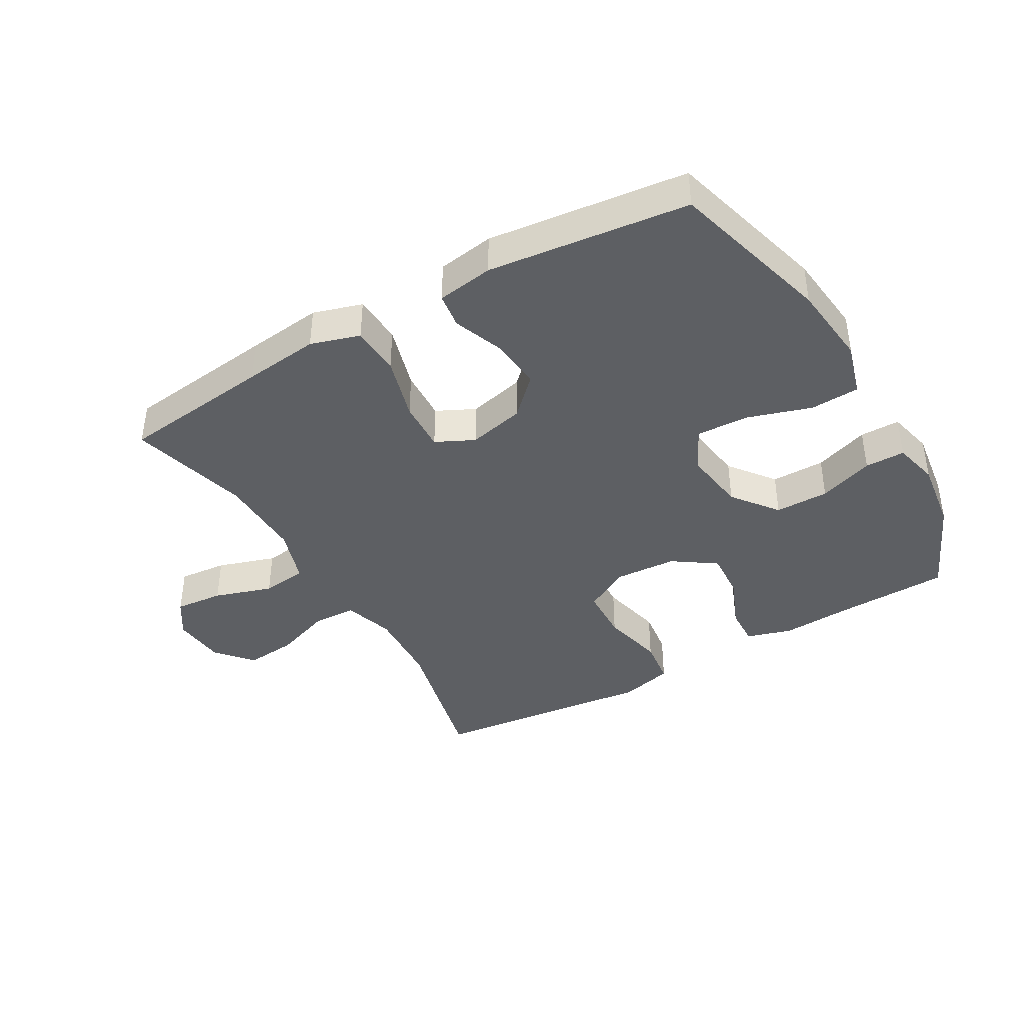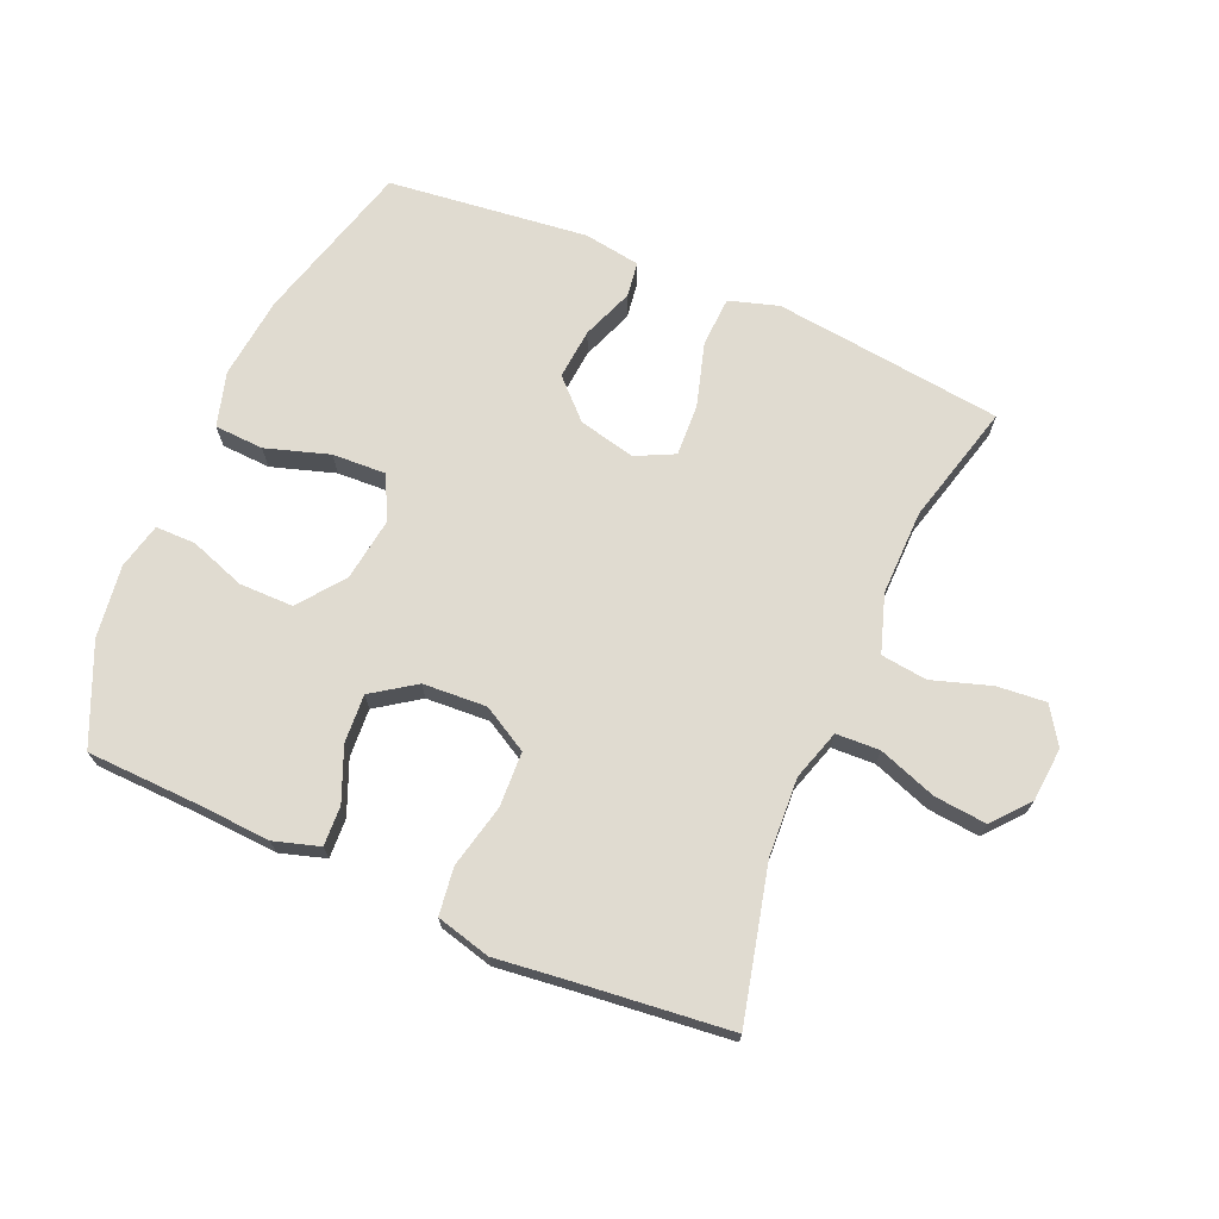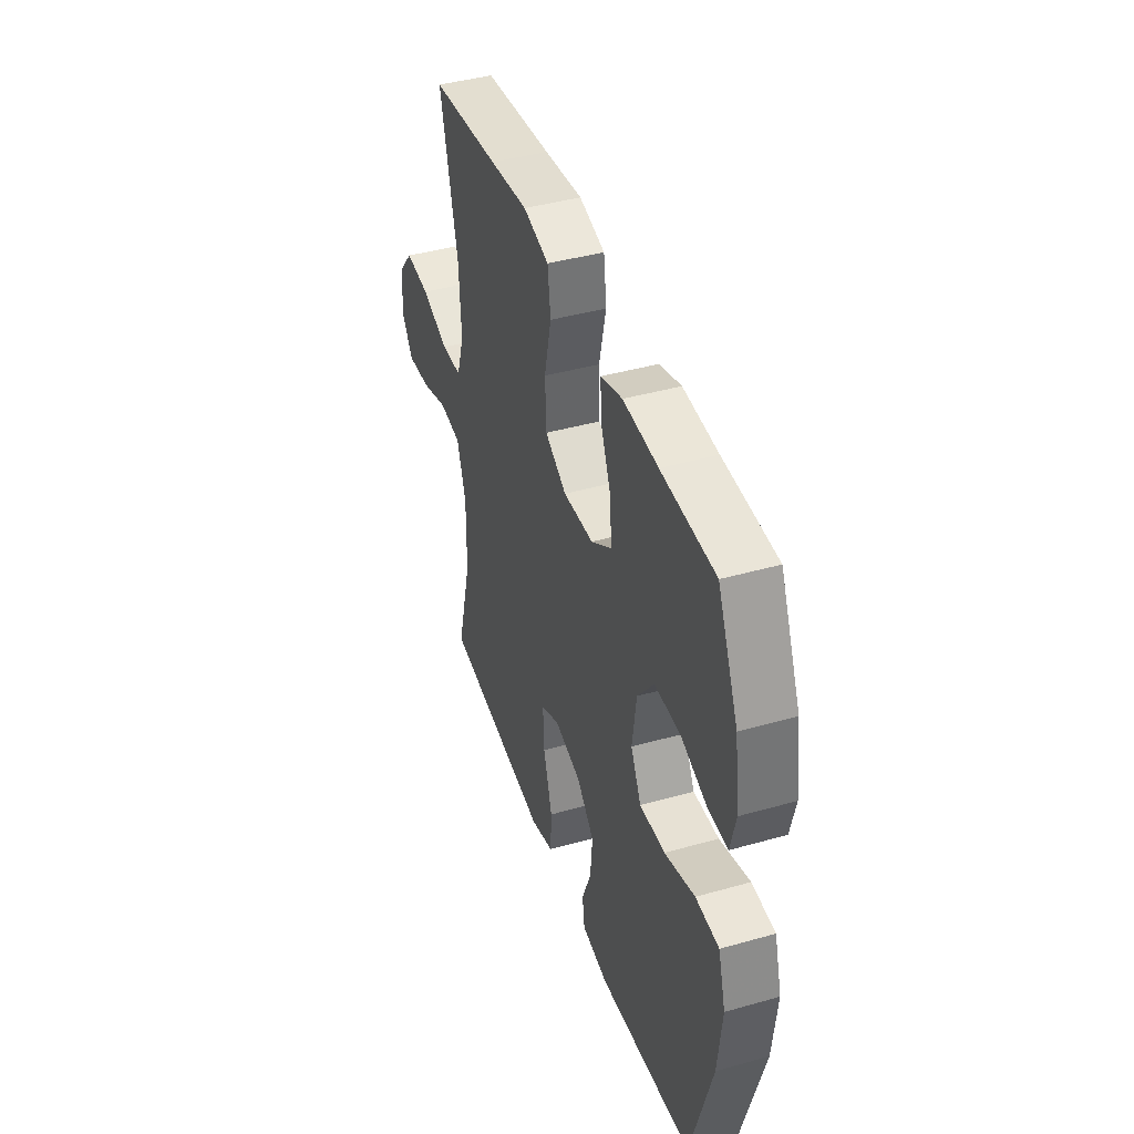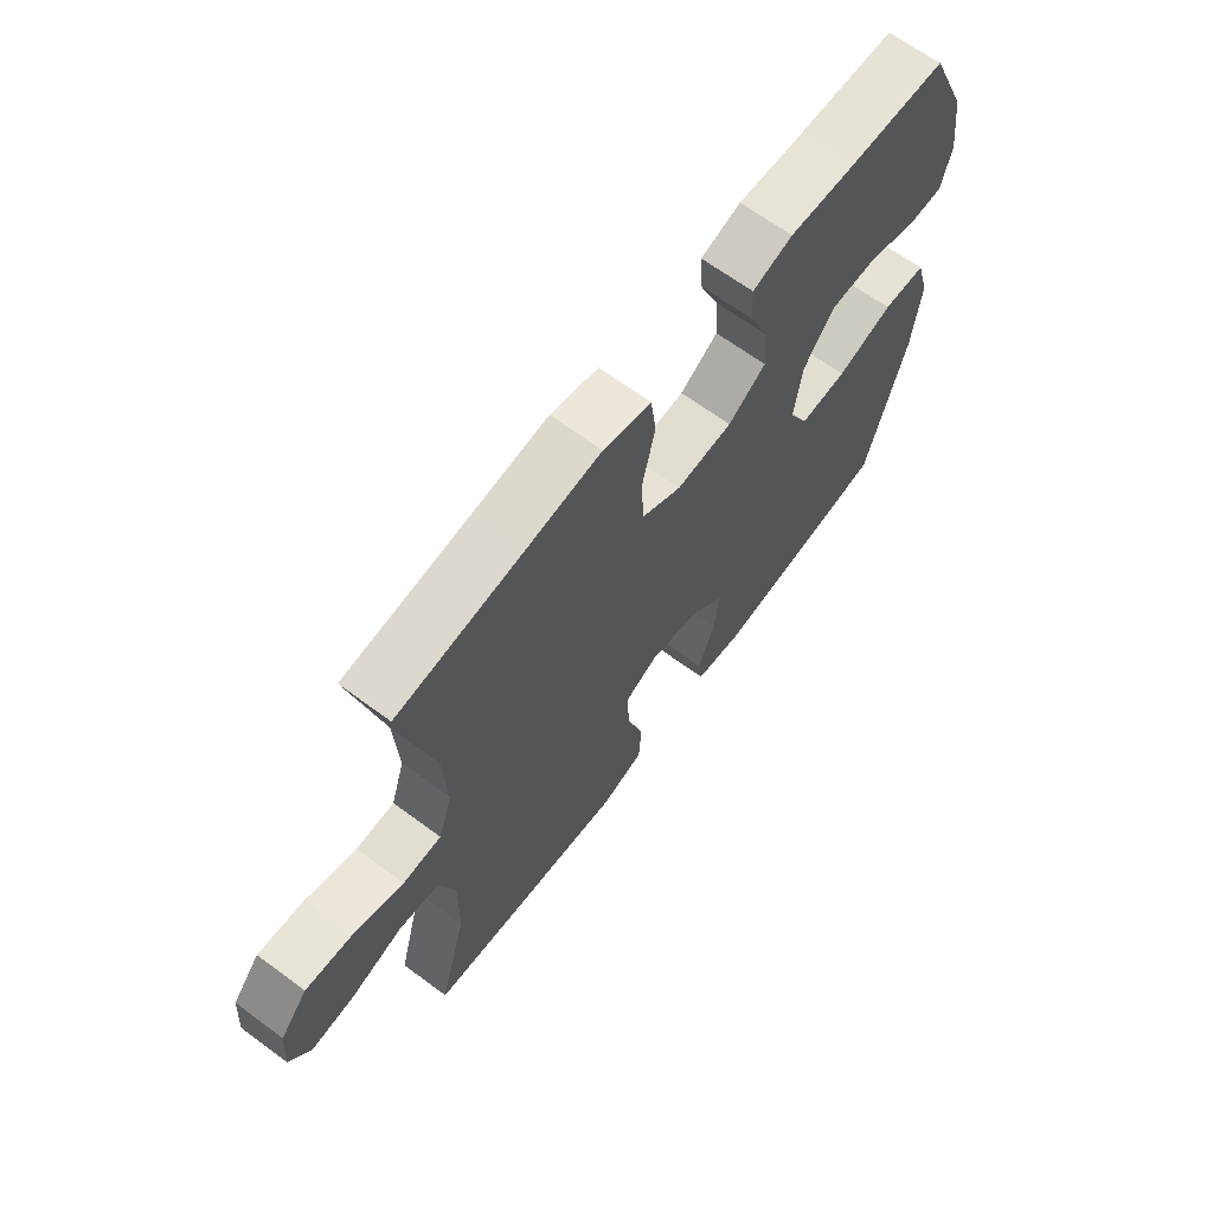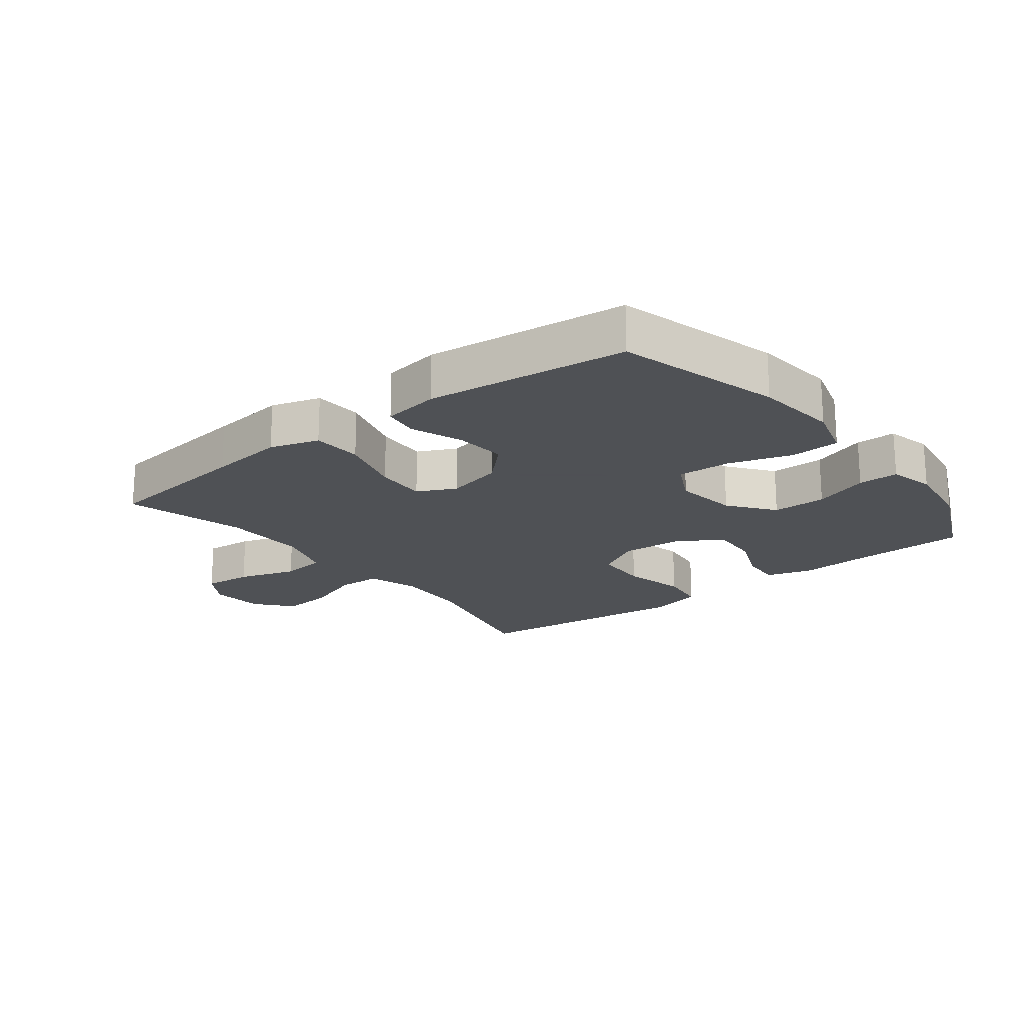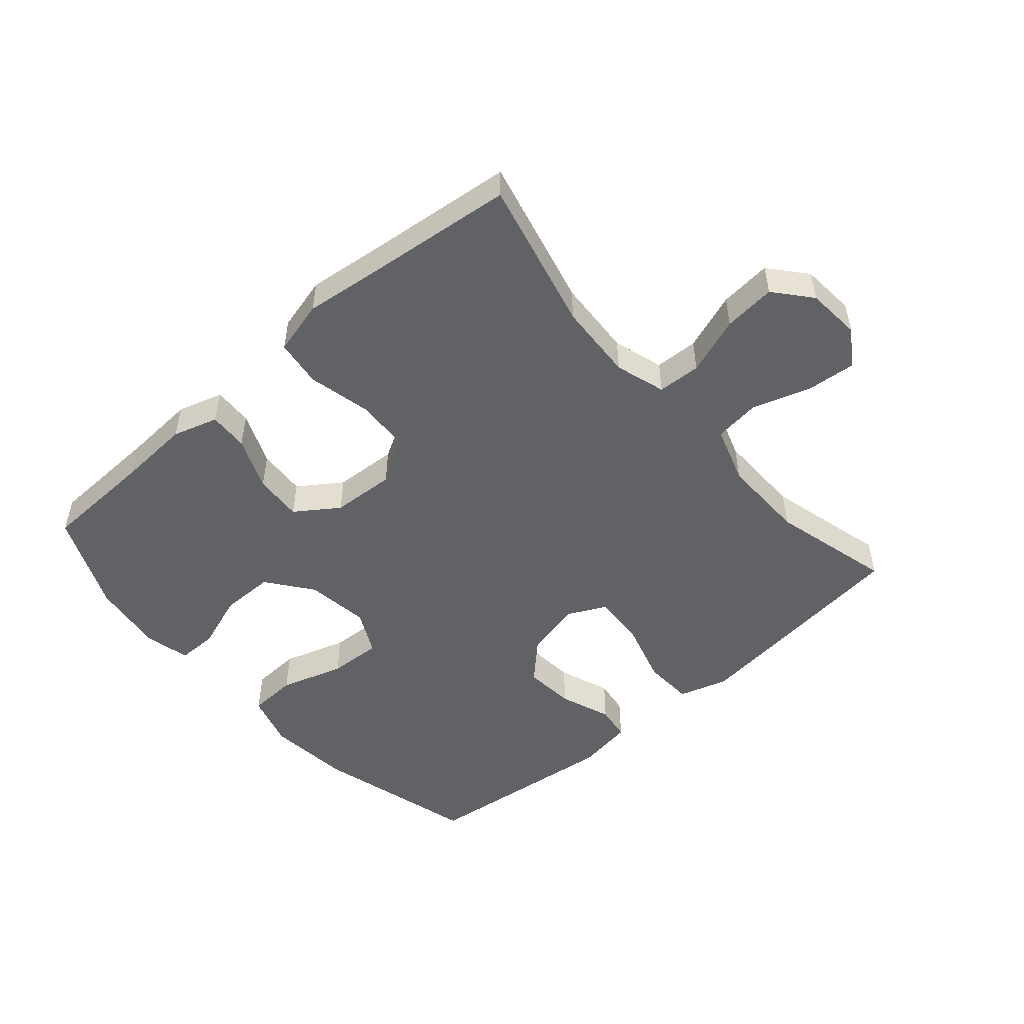
<metadata>
{"format":"obj","ext":"obj","renderer":"f3d","projection":"perspective","resolution":1024,"background":"white","views":[{"elev":-40.3,"azim":-149.9,"up":"+Y"},{"elev":70.1,"azim":23.4,"up":"+Y"},{"elev":42.4,"azim":-108.7,"up":"+Z"},{"elev":65.9,"azim":126.6,"up":"+Z"},{"elev":-19.5,"azim":-142.0,"up":"+Y"},{"elev":-50.6,"azim":41.0,"up":"+Y"}]}
</metadata>
<code>
v 0.5 0.07 -0.5
v 0.257 0.07 -0.529
v 0.136 0.07 -0.543
v 0.058 0.07 -0.519
v 0.054 0.07 -0.44
v 0.084 0.07 -0.337
v 0.088 0.07 -0.255
v 0.027 0.07 -0.225
v -0.063 0.07 -0.246
v -0.122 0.07 -0.304
v -0.115 0.07 -0.385
v -0.084 0.07 -0.467
v -0.092 0.07 -0.523
v -0.182 0.07 -0.537
v -0.5 0.07 -0.5
v -0.571 0.07 -0.241
v -0.585 0.07 -0.109
v -0.56 0.07 -0.023
v -0.482 0.07 -0.019
v -0.381 0.07 -0.051
v -0.296 0.07 -0.055
v -0.261 0.07 0.014
v -0.275 0.07 0.115
v -0.33 0.07 0.187
v -0.416 0.07 0.187
v -0.504 0.07 0.156
v -0.568 0.07 0.156
v -0.585 0.07 0.229
v -0.569 0.07 0.344
v -0.5 0.07 0.5
v -0.322 0.07 0.506
v -0.206 0.07 0.513
v -0.134 0.07 0.491
v -0.137 0.07 0.428
v -0.172 0.07 0.344
v -0.177 0.07 0.267
v -0.109 0.07 0.22
v -0.008 0.07 0.214
v 0.064 0.07 0.255
v 0.068 0.07 0.342
v 0.045 0.07 0.443
v 0.055 0.07 0.518
v 0.141 0.07 0.54
v 0.269 0.07 0.525
v 0.5 0.07 0.5
v 0.442 0.07 0.259
v 0.435 0.07 0.135
v 0.46 0.07 0.055
v 0.529 0.07 0.052
v 0.621 0.07 0.085
v 0.704 0.07 0.093
v 0.753 0.07 0.035
v 0.76 0.07 -0.051
v 0.722 0.07 -0.109
v 0.644 0.07 -0.102
v 0.551 0.07 -0.072
v 0.478 0.07 -0.081
v 0.448 0.07 -0.172
v 0.45 0.07 -0.308
v 0.5 0 -0.5
v 0.257 0 -0.529
v 0.136 0 -0.543
v 0.058 0 -0.519
v 0.054 0 -0.44
v 0.084 0 -0.337
v 0.088 0 -0.255
v 0.027 0 -0.225
v -0.063 0 -0.246
v -0.122 0 -0.304
v -0.115 0 -0.385
v -0.084 0 -0.467
v -0.092 0 -0.523
v -0.182 0 -0.537
v -0.5 0 -0.5
v -0.571 0 -0.241
v -0.585 0 -0.109
v -0.56 0 -0.023
v -0.482 0 -0.019
v -0.381 0 -0.051
v -0.296 0 -0.055
v -0.261 0 0.014
v -0.275 0 0.115
v -0.33 0 0.187
v -0.416 0 0.187
v -0.504 0 0.156
v -0.568 0 0.156
v -0.585 0 0.229
v -0.569 0 0.344
v -0.5 0 0.5
v -0.322 0 0.506
v -0.206 0 0.513
v -0.134 0 0.491
v -0.137 0 0.428
v -0.172 0 0.344
v -0.177 0 0.267
v -0.109 0 0.22
v -0.008 0 0.214
v 0.064 0 0.255
v 0.068 0 0.342
v 0.045 0 0.443
v 0.055 0 0.518
v 0.141 0 0.54
v 0.269 0 0.525
v 0.5 0 0.5
v 0.442 0 0.259
v 0.435 0 0.135
v 0.46 0 0.055
v 0.529 0 0.052
v 0.621 0 0.085
v 0.704 0 0.093
v 0.753 0 0.035
v 0.76 0 -0.051
v 0.722 0 -0.109
v 0.644 0 -0.102
v 0.551 0 -0.072
v 0.478 0 -0.081
v 0.448 0 -0.172
v 0.45 0 -0.308
f 54 55 56
f 53 54 56
f 52 53 56
f 51 52 56
f 50 51 56
f 49 50 56
f 48 49 56 57
f 47 48 57 58
f 44 45 46
f 44 46 47
f 43 44 47
f 42 43 47
f 41 42 47
f 40 41 47
f 47 58 59
f 40 47 59
f 39 40 59
f 33 34 35
f 32 33 35
f 31 32 35
f 30 31 35
f 29 30 35
f 28 29 35
f 27 28 35
f 26 27 35
f 25 26 35
f 24 25 35 36
f 23 24 36 37
f 18 19 20
f 17 18 20
f 16 17 20
f 15 16 20
f 14 15 20
f 13 14 20
f 12 13 20
f 11 12 20
f 10 11 20 21
f 9 10 21 22
f 4 5 6
f 3 4 6
f 2 3 6
f 1 2 6
f 59 1 6
f 59 6 7
f 59 7 8
f 39 59 8
f 38 39 8
f 23 37 38
f 22 23 38
f 9 22 38
f 8 9 38
f 115 114 113
f 115 113 112
f 115 112 111
f 115 111 110
f 115 110 109
f 115 109 108
f 116 115 108 107
f 117 116 107 106
f 105 104 103
f 106 105 103
f 106 103 102
f 106 102 101
f 106 101 100
f 106 100 99
f 118 117 106
f 118 106 99
f 118 99 98
f 94 93 92
f 94 92 91
f 94 91 90
f 94 90 89
f 94 89 88
f 94 88 87
f 94 87 86
f 94 86 85
f 94 85 84
f 95 94 84 83
f 96 95 83 82
f 79 78 77
f 79 77 76
f 79 76 75
f 79 75 74
f 79 74 73
f 79 73 72
f 79 72 71
f 79 71 70
f 80 79 70 69
f 81 80 69 68
f 65 64 63
f 65 63 62
f 65 62 61
f 65 61 60
f 65 60 118
f 66 65 118
f 67 66 118
f 67 118 98
f 67 98 97
f 97 96 82
f 97 82 81
f 97 81 68
f 97 68 67
f 1 60 61 2
f 2 61 62 3
f 3 62 63 4
f 4 63 64 5
f 5 64 65 6
f 6 65 66 7
f 7 66 67 8
f 8 67 68 9
f 9 68 69 10
f 10 69 70 11
f 11 70 71 12
f 12 71 72 13
f 13 72 73 14
f 14 73 74 15
f 15 74 75 16
f 16 75 76 17
f 17 76 77 18
f 18 77 78 19
f 19 78 79 20
f 20 79 80 21
f 21 80 81 22
f 22 81 82 23
f 23 82 83 24
f 24 83 84 25
f 25 84 85 26
f 26 85 86 27
f 27 86 87 28
f 28 87 88 29
f 29 88 89 30
f 30 89 90 31
f 31 90 91 32
f 32 91 92 33
f 33 92 93 34
f 34 93 94 35
f 35 94 95 36
f 36 95 96 37
f 37 96 97 38
f 38 97 98 39
f 39 98 99 40
f 40 99 100 41
f 41 100 101 42
f 42 101 102 43
f 43 102 103 44
f 44 103 104 45
f 45 104 105 46
f 46 105 106 47
f 47 106 107 48
f 48 107 108 49
f 49 108 109 50
f 50 109 110 51
f 51 110 111 52
f 52 111 112 53
f 53 112 113 54
f 54 113 114 55
f 55 114 115 56
f 56 115 116 57
f 57 116 117 58
f 58 117 118 59
f 59 118 60 1

</code>
